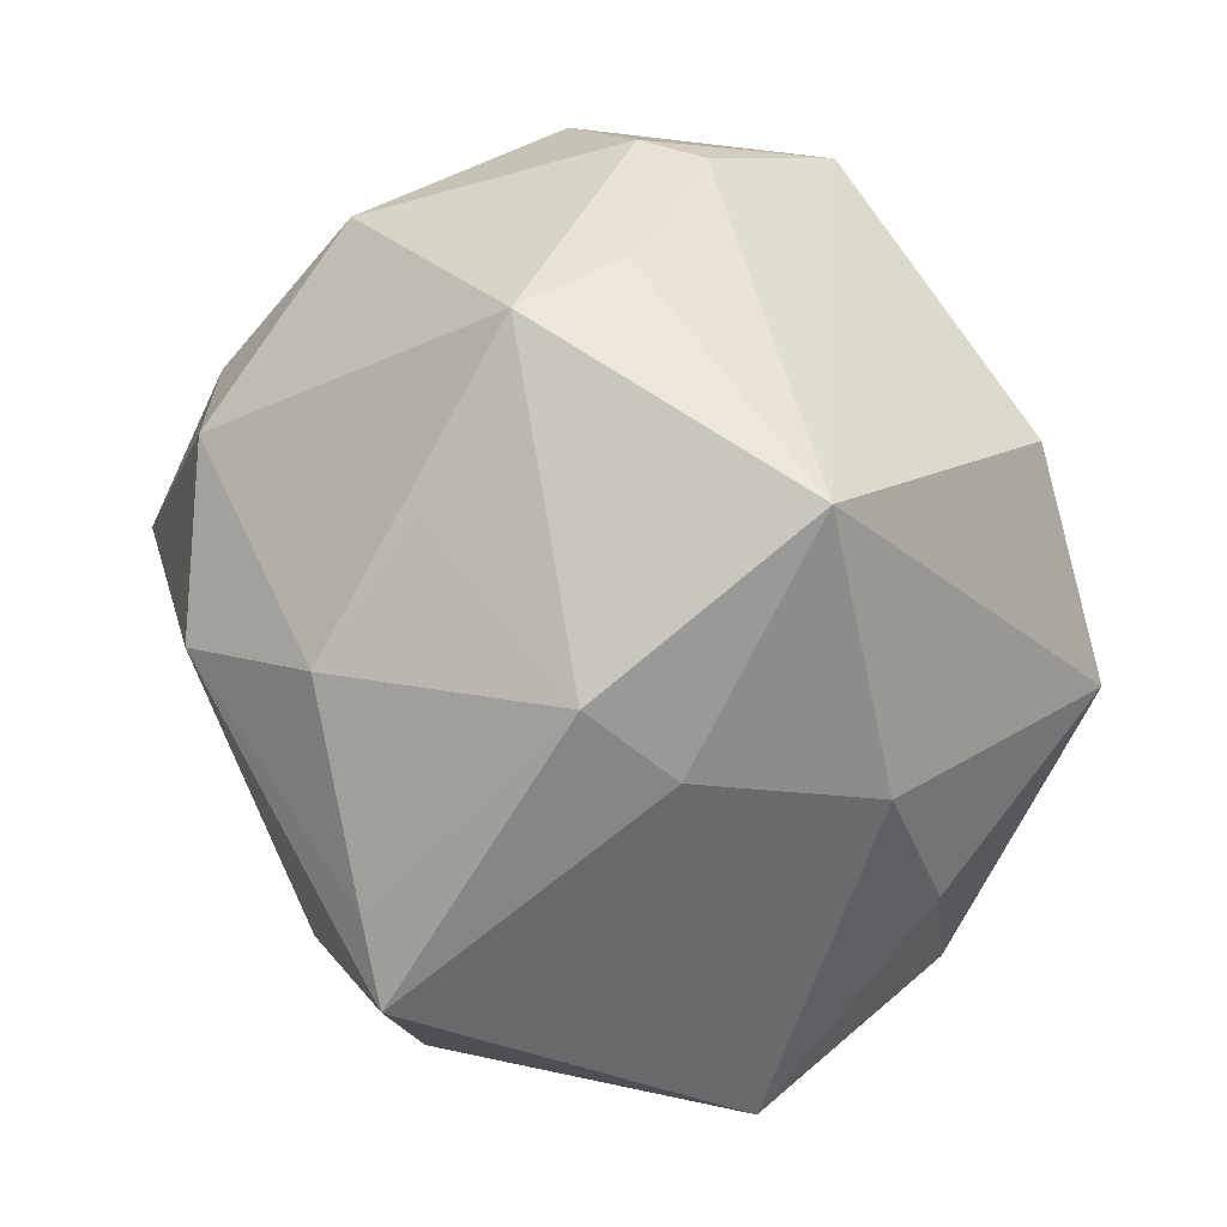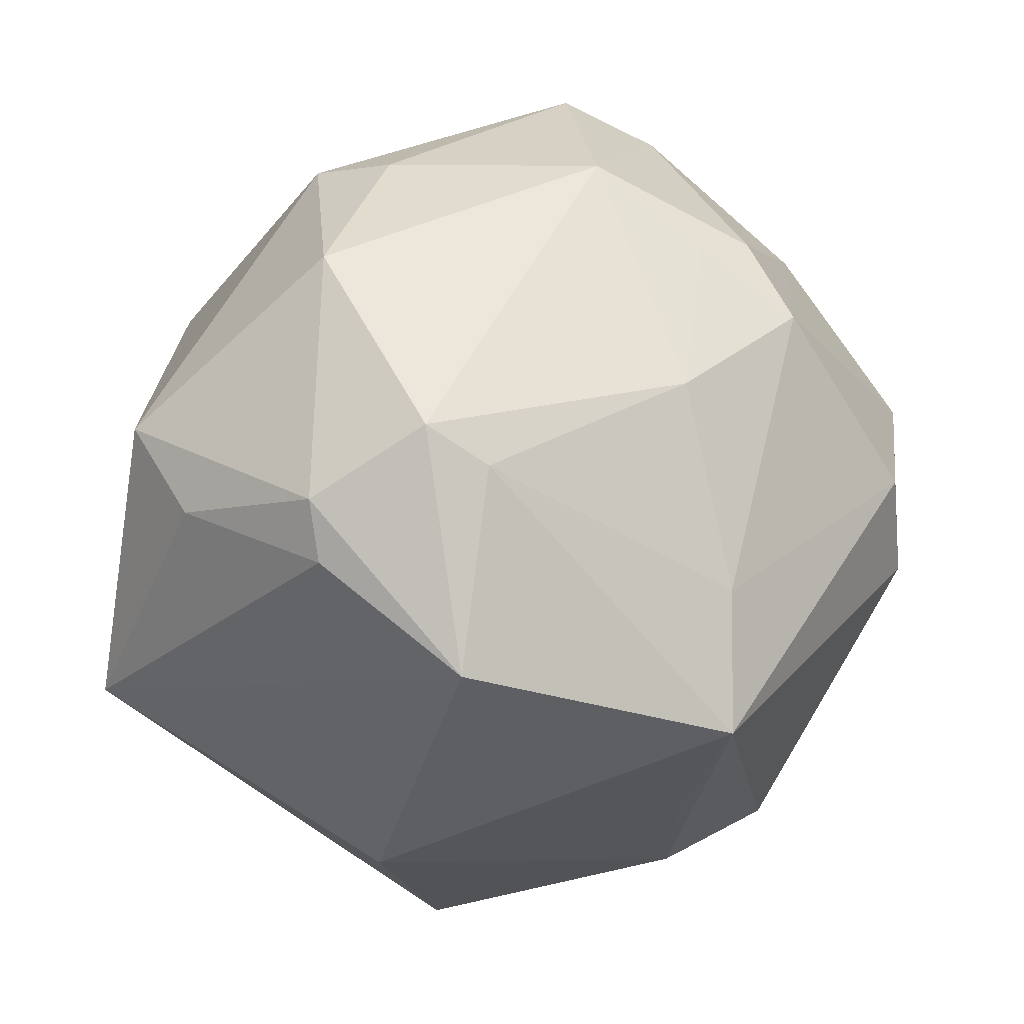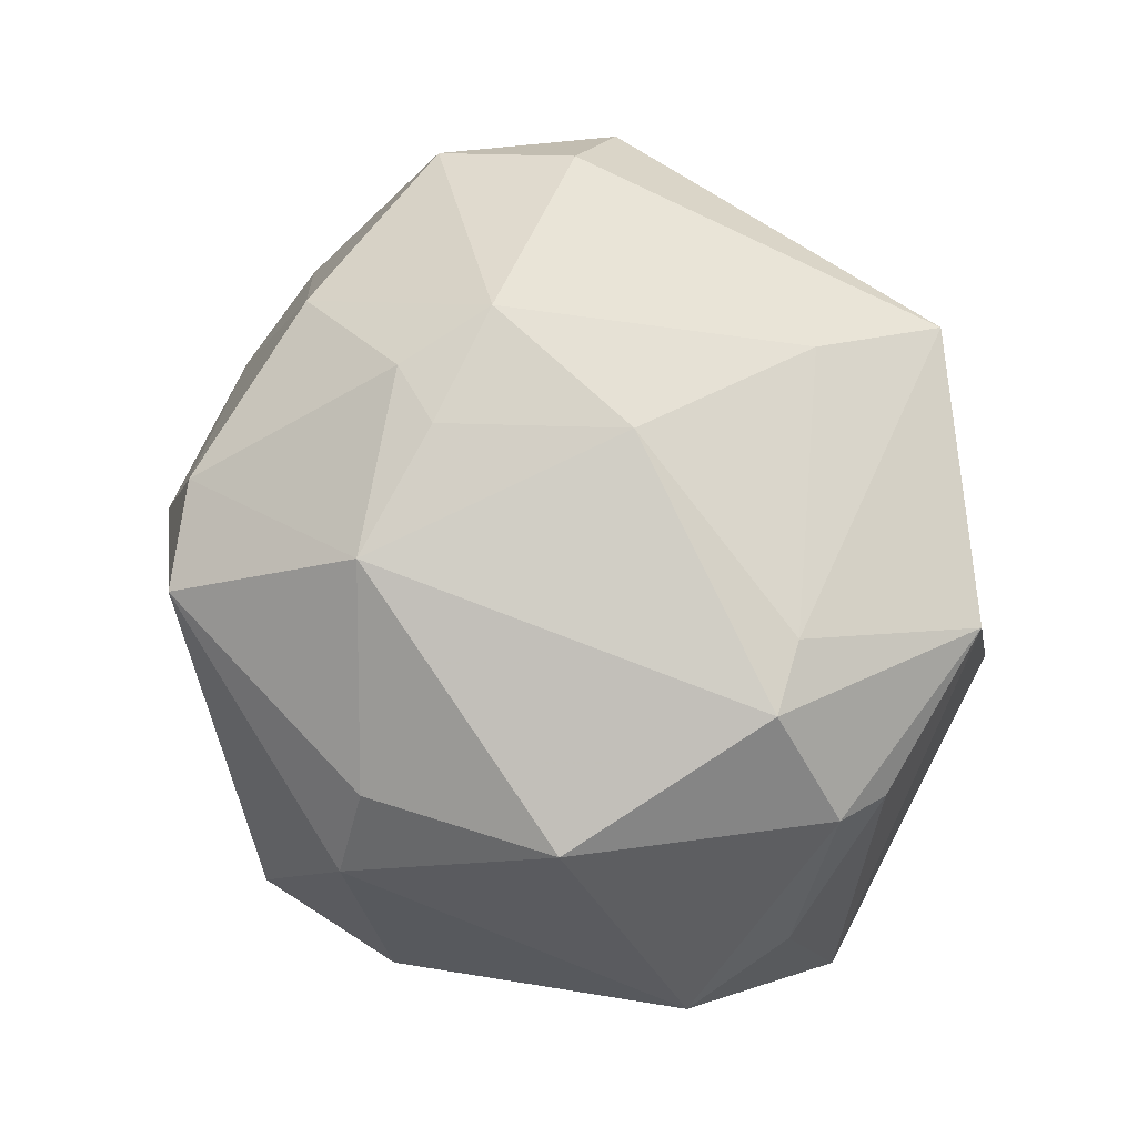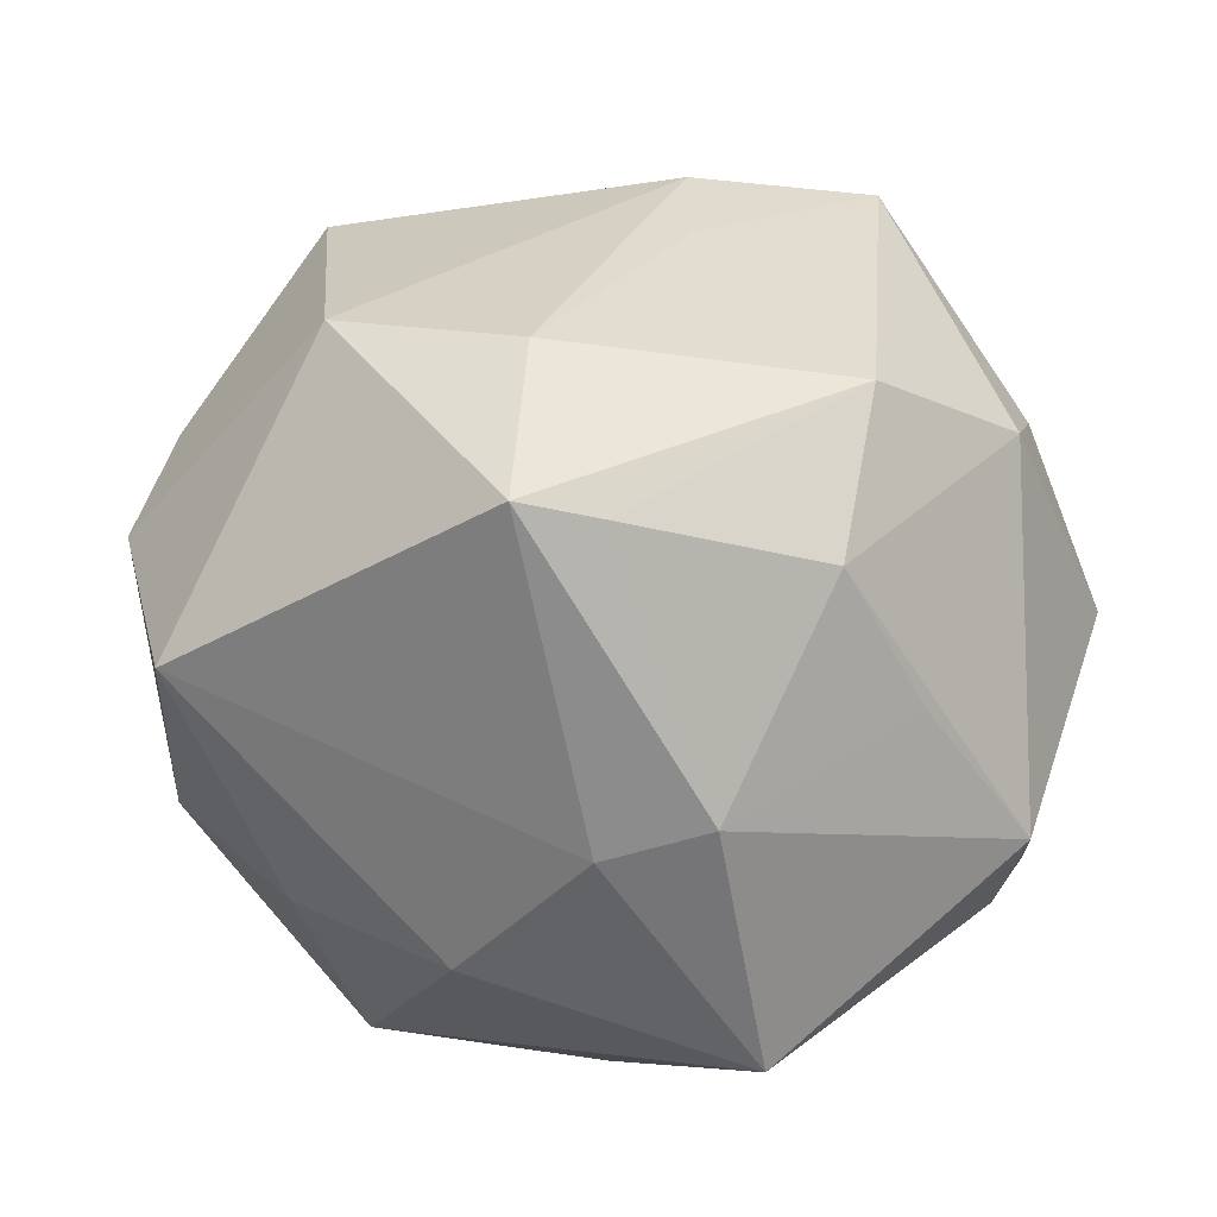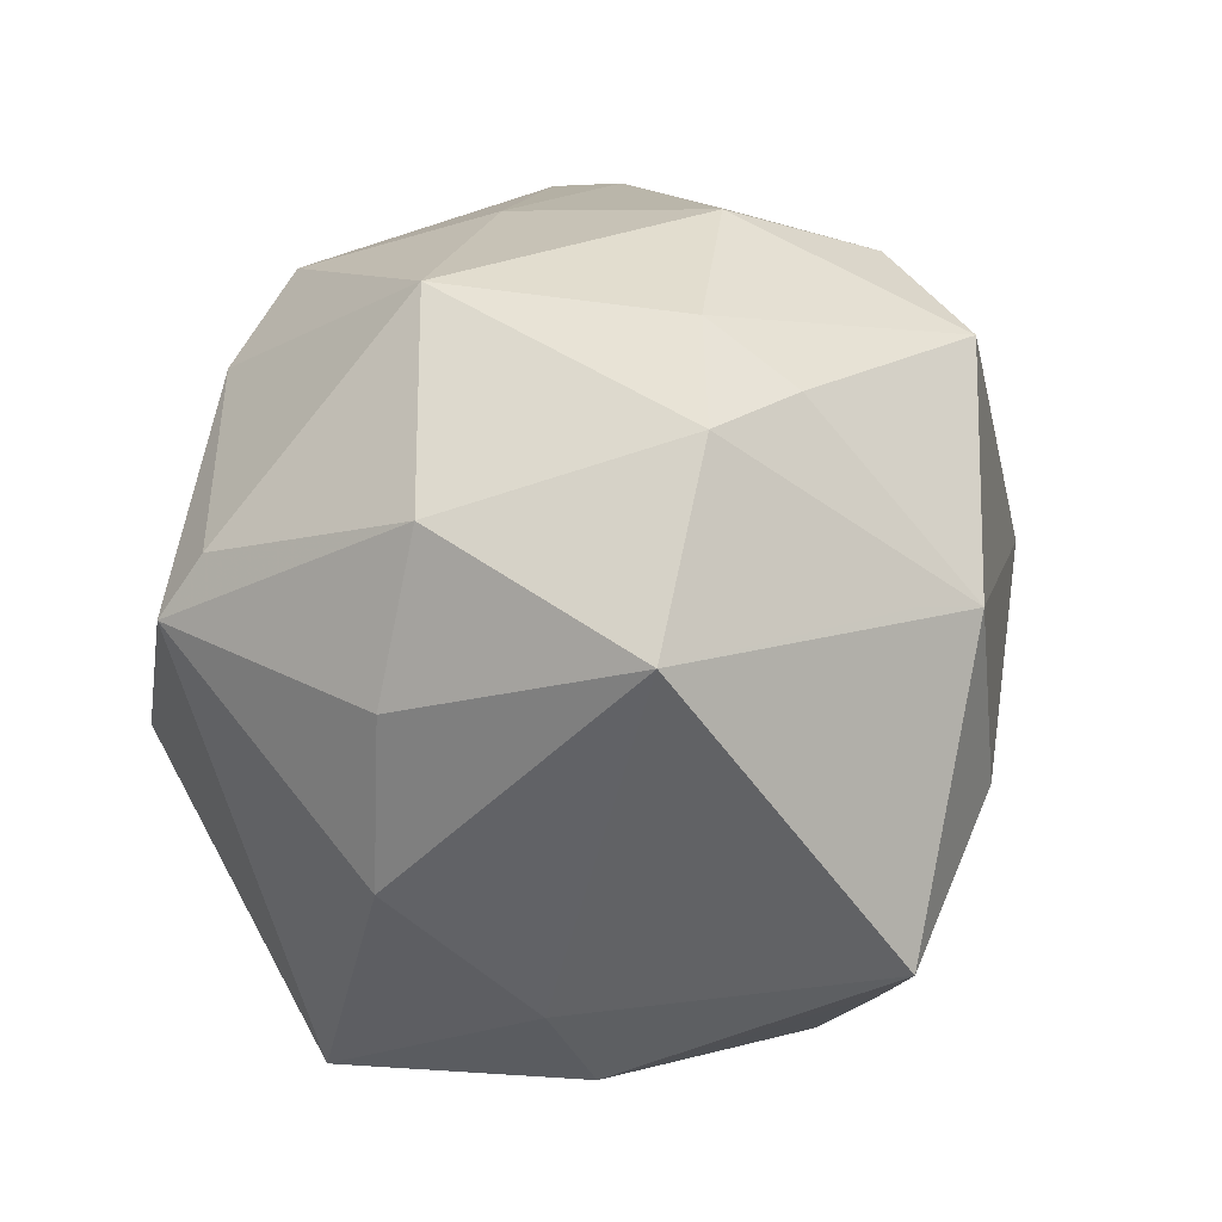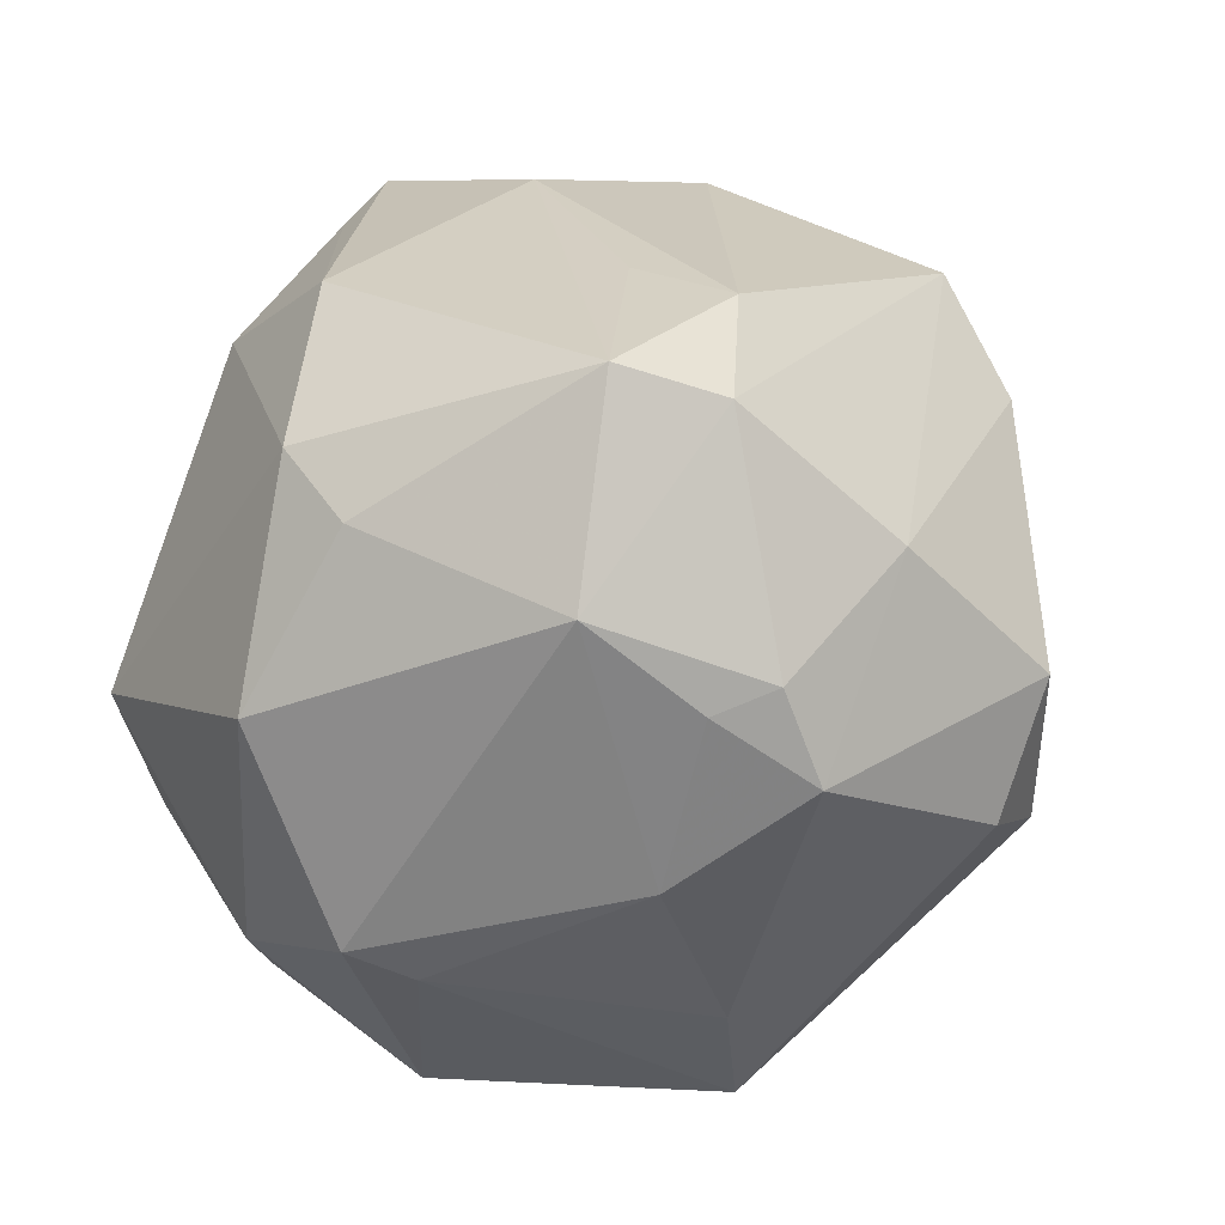
<metadata>
{"format":"obj","ext":"obj","renderer":"f3d","projection":"perspective","resolution":1024,"background":"white","views":[{"elev":-68.5,"azim":102.1,"up":"+Y"},{"elev":-17.8,"azim":109.5,"up":"+Z"},{"elev":27.9,"azim":72.7,"up":"+Y"},{"elev":-67.7,"azim":-16.3,"up":"+Y"},{"elev":-31.0,"azim":-102.4,"up":"+Y"},{"elev":41.2,"azim":130.2,"up":"+Z"}]}
</metadata>
<code>
v -0.0219 0.04655 -0.002679
v -0.04747 -0.03258 -0.005079
v 0.01046 -0.05041 0.001669
v 0.04637 -0.02351 -0.01084
v -0.0001125 -0.04837 -0.006207
v -0.01975 -0.02574 0.03783
v -0.009789 -0.04074 -0.02605
v 0.02366 0.03883 -0.02047
v -0.03762 0.02914 0.02295
v 0.04325 0.0114 -0.03359
v -0.05313 0.005455 -0.001496
v -0.01889 0.0306 -0.03891
v -0.001779 0.0545 -0.0004302
v -0.05213 -0.001586 0.008957
v -0.03043 0.03332 -0.01805
v 0.04991 -0.004013 -0.02015
v -0.021 -0.009054 -0.04698
v 0.008318 0.02528 0.04783
v -0.0006008 0.04117 0.03174
v 0.01598 0.01564 0.05216
v -0.0122 0.0527 0.01292
v 0.01533 -0.02474 0.04301
v -0.01865 -0.04834 0.02853
v 0.01399 -0.0106 -0.049
v 0.02926 -0.03644 0.01422
v 0.04574 -0.03124 0.001068
v 0.0199 0.03748 -0.03725
v 0.0194 0.04663 0.01558
v 0.0242 -0.04535 -0.02602
v 0.01929 0.04095 0.02622
v 0.03207 0.03599 0.003567
v 0.00432 0.02639 -0.04161
v -0.04222 -0.01914 0.02272
v -0.04501 0.02587 0.003045
v -0.04181 -0.0155 -0.02799
v -0.008823 -0.04595 0.02845
v 0.05298 0.01042 -0.005693
v 0.03728 -0.001085 0.03615
v 0.01564 -0.03964 0.02801
v 0.02577 0.03665 0.02414
v -0.01405 -0.01361 -0.05069
v -0.05461 -0.009345 -0.001383
v 0.05333 -0.003932 -0.01337
v 0.048 0.01644 -0.009854
v -0.04265 0.01556 0.03124
v 0.03173 0.02489 0.03432
v -0.04345 0.01244 -0.02851
v -0.02736 -0.02948 -0.02899
v -0.01267 0.0523 -0.008871
v 0.03409 -0.01252 0.03812
v 0.0515 -0.003625 0.01799
v -0.01478 0.01889 -0.04542
v -0.004411 0.001174 0.04592
v -0.04009 -0.01677 0.03091
v -0.005373 0.01498 0.04833
f 23 6 54
f 23 54 2
f 31 46 37
f 20 6 22
f 22 6 23
f 27 52 12
f 45 54 55
f 55 54 6
f 21 28 13
f 21 19 28
f 42 54 14
f 14 54 45
f 33 54 42
f 42 2 33
f 33 2 54
f 37 46 51
f 28 19 30
f 40 31 28
f 46 31 40
f 28 30 40
f 40 30 46
f 7 29 5
f 23 2 5
f 5 2 7
f 35 2 42
f 13 28 8
f 8 27 13
f 28 31 8
f 24 52 32
f 32 27 24
f 52 27 32
f 53 6 20
f 20 55 53
f 53 55 6
f 45 19 9
f 19 21 9
f 26 51 50
f 50 39 26
f 22 39 50
f 20 22 50
f 18 30 19
f 18 55 20
f 20 46 18
f 46 30 18
f 18 19 45
f 45 55 18
f 36 22 23
f 36 39 22
f 3 29 26
f 39 36 3
f 3 36 23
f 23 5 3
f 3 5 29
f 26 29 4
f 29 16 4
f 37 51 43
f 43 51 26
f 26 4 43
f 43 4 16
f 37 43 10
f 10 43 16
f 24 27 10
f 10 29 24
f 10 16 29
f 24 29 41
f 41 29 7
f 41 52 24
f 27 8 44
f 37 10 44
f 44 10 27
f 44 31 37
f 44 8 31
f 45 9 34
f 34 9 21
f 38 51 46
f 38 50 51
f 38 46 20
f 20 50 38
f 26 39 25
f 25 3 26
f 39 3 25
f 48 41 7
f 35 41 48
f 7 2 48
f 2 35 48
f 52 41 17
f 17 41 35
f 11 14 45
f 45 34 11
f 42 14 11
f 49 21 13
f 13 27 49
f 49 27 12
f 47 35 42
f 42 11 47
f 47 11 34
f 47 17 35
f 12 52 47
f 52 17 47
f 1 34 21
f 21 49 1
f 15 49 12
f 12 47 15
f 15 1 49
f 15 47 34
f 34 1 15

</code>
